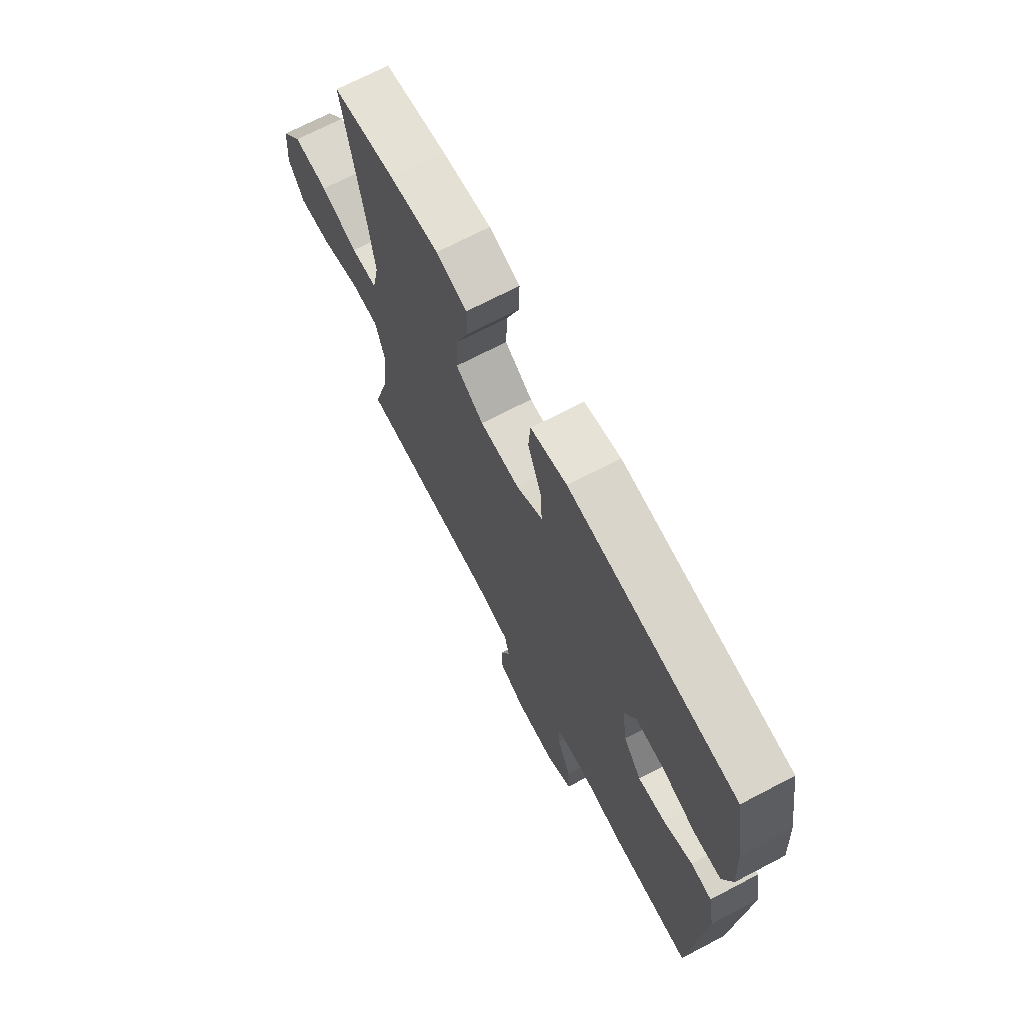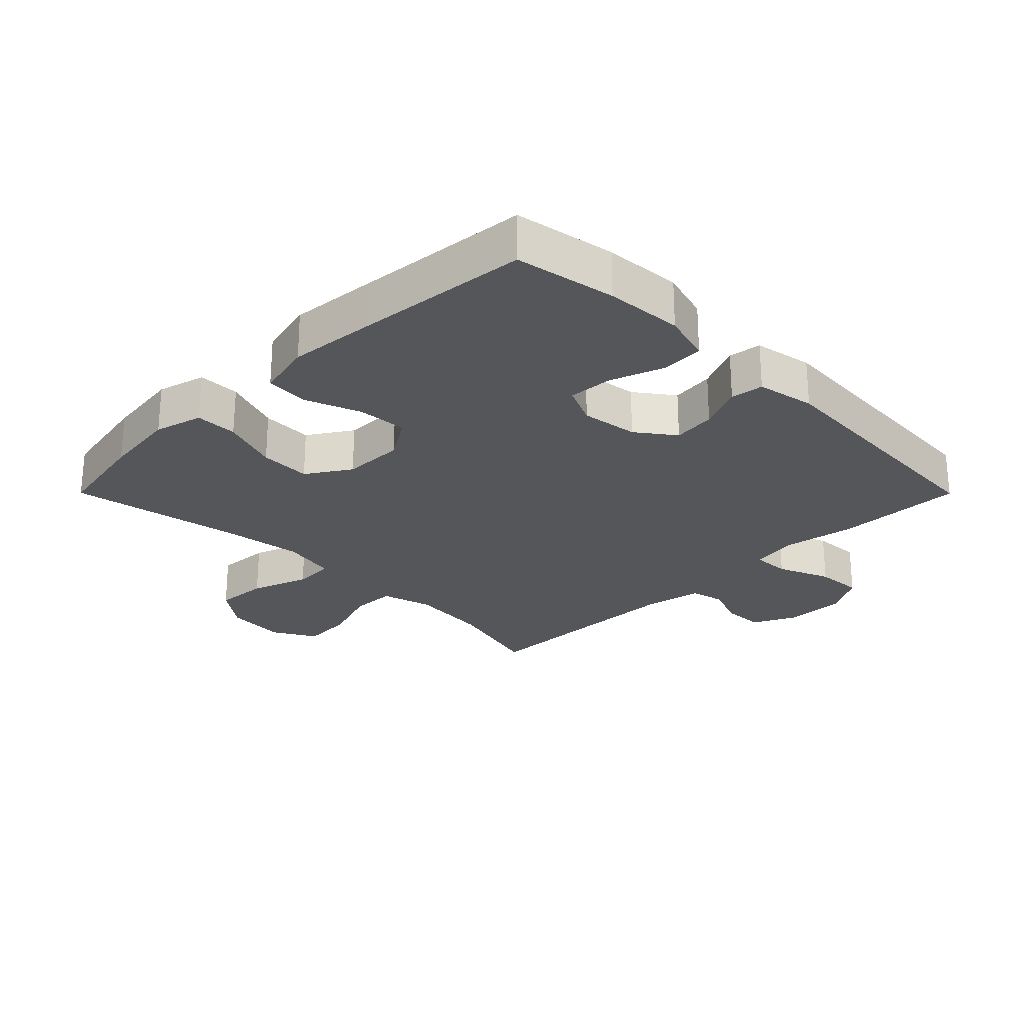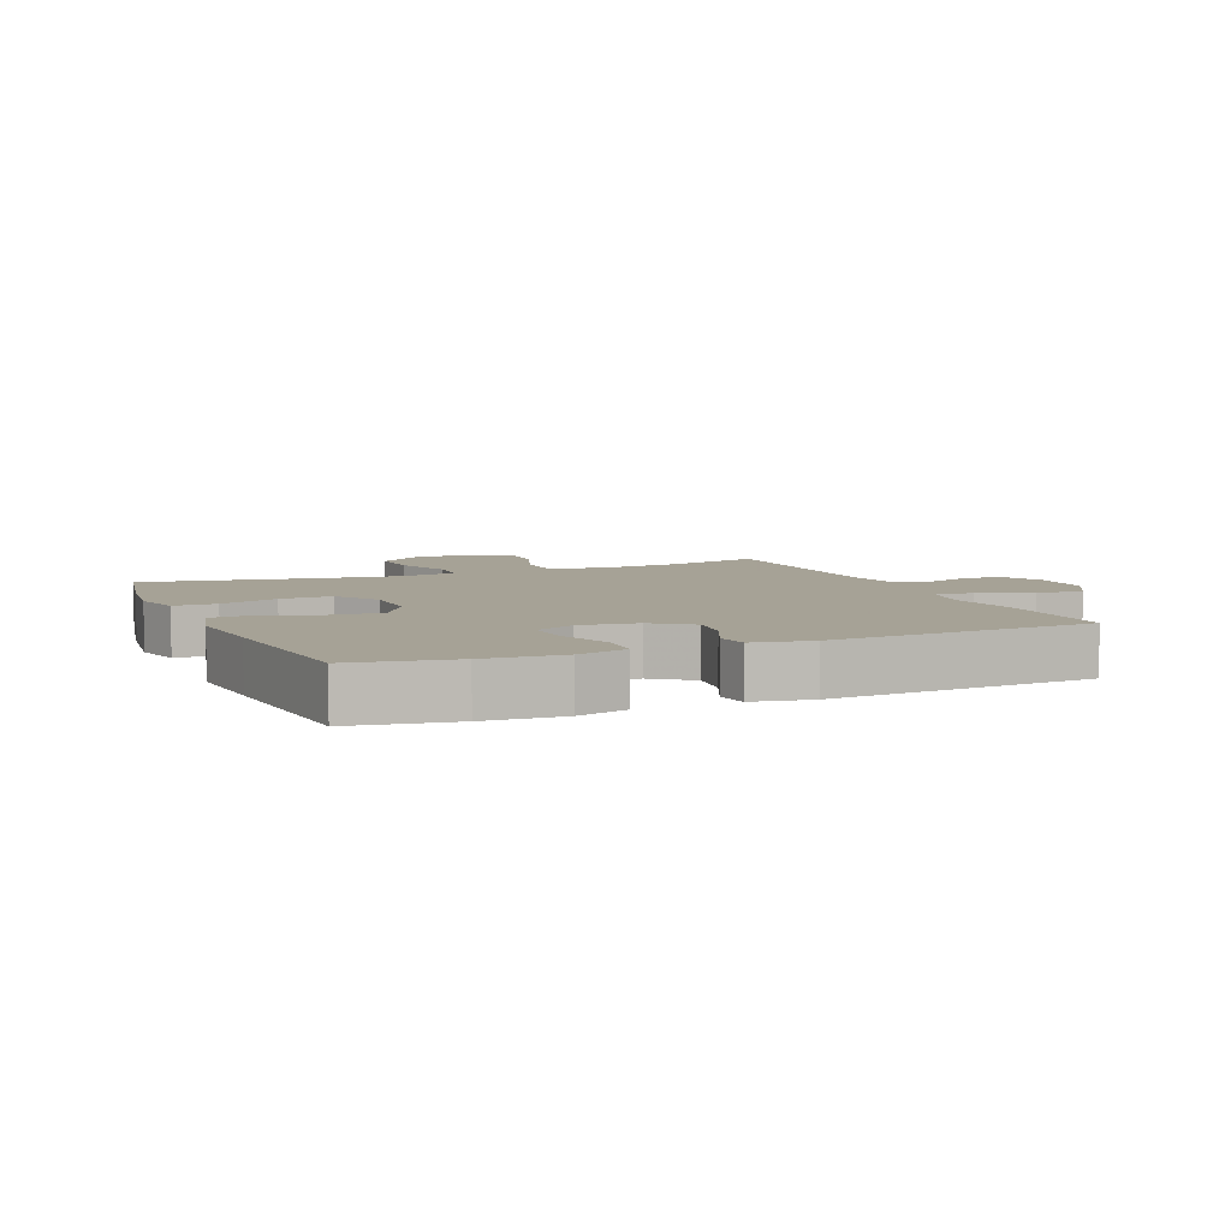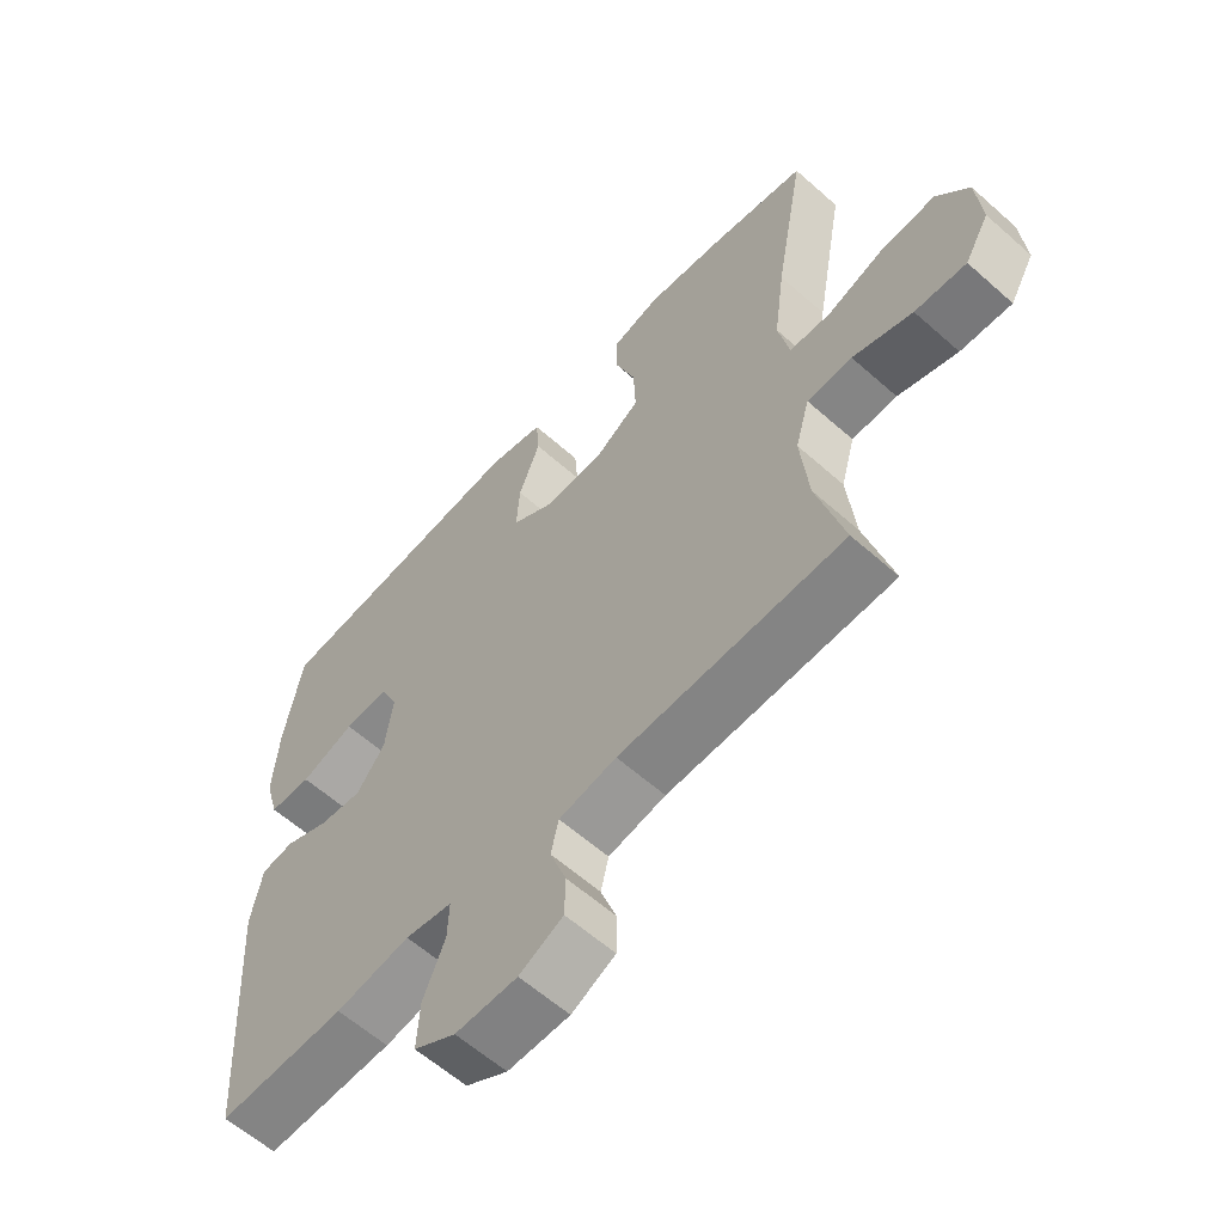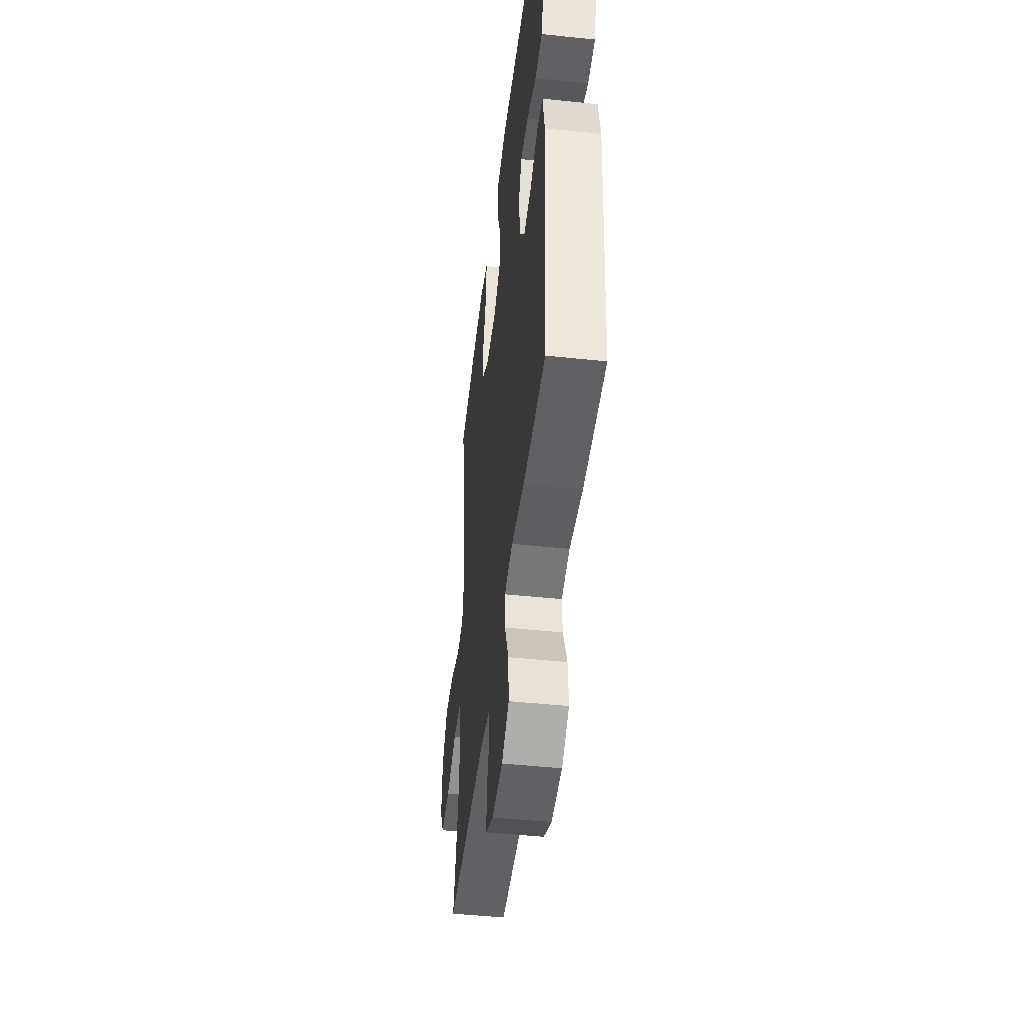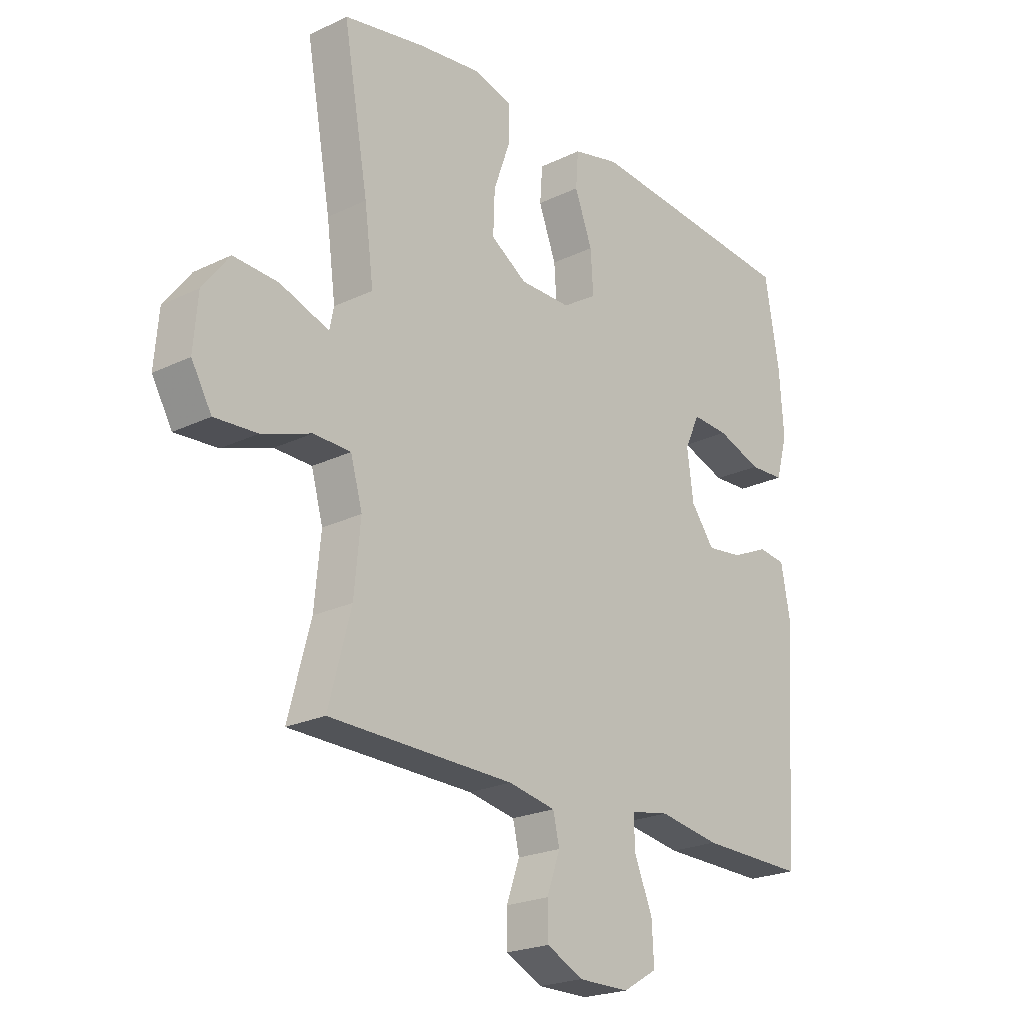
<metadata>
{"format":"obj","ext":"obj","renderer":"f3d","projection":"perspective","resolution":1024,"background":"white","views":[{"elev":70.4,"azim":62.4,"up":"+Z"},{"elev":-25.3,"azim":44.9,"up":"+Y"},{"elev":6.3,"azim":67.0,"up":"+Y"},{"elev":-60.5,"azim":-132.2,"up":"+Z"},{"elev":-47.3,"azim":83.2,"up":"+Z"},{"elev":-22.3,"azim":-49.9,"up":"+Z"}]}
</metadata>
<code>
v 0.5 0.07 -0.5
v 0.302 0.07 -0.496
v 0.187 0.07 -0.477
v 0.114 0.07 -0.49
v 0.116 0.07 -0.549
v 0.15 0.07 -0.631
v 0.154 0.07 -0.705
v 0.089 0.07 -0.743
v -0.007 0.07 -0.743
v -0.075 0.07 -0.709
v -0.076 0.07 -0.646
v -0.051 0.07 -0.576
v -0.063 0.07 -0.524
v -0.152 0.07 -0.507
v -0.5 0.07 -0.5
v -0.458 0.07 -0.342
v -0.446 0.07 -0.218
v -0.468 0.07 -0.139
v -0.538 0.07 -0.137
v -0.631 0.07 -0.169
v -0.711 0.07 -0.174
v -0.749 0.07 -0.108
v -0.741 0.07 -0.012
v -0.691 0.07 0.054
v -0.607 0.07 0.049
v -0.517 0.07 0.017
v -0.453 0.07 0.021
v -0.436 0.07 0.105
v -0.453 0.07 0.234
v -0.5 0.07 0.5
v -0.348 0.07 0.529
v -0.23 0.07 0.544
v -0.155 0.07 0.524
v -0.155 0.07 0.458
v -0.187 0.07 0.368
v -0.19 0.07 0.288
v -0.122 0.07 0.244
v -0.026 0.07 0.243
v 0.039 0.07 0.284
v 0.034 0.07 0.362
v 0.001 0.07 0.45
v 0.006 0.07 0.516
v 0.094 0.07 0.537
v 0.229 0.07 0.525
v 0.5 0.07 0.5
v 0.527 0.07 0.343
v 0.535 0.07 0.223
v 0.513 0.07 0.145
v 0.447 0.07 0.142
v 0.363 0.07 0.172
v 0.294 0.07 0.176
v 0.266 0.07 0.115
v 0.278 0.07 0.026
v 0.322 0.07 -0.033
v 0.389 0.07 -0.025
v 0.459 0.07 0.006
v 0.51 0.07 -0.001
v 0.527 0.07 -0.092
v 0.5 0 -0.5
v 0.302 0 -0.496
v 0.187 0 -0.477
v 0.114 0 -0.49
v 0.116 0 -0.549
v 0.15 0 -0.631
v 0.154 0 -0.705
v 0.089 0 -0.743
v -0.007 0 -0.743
v -0.075 0 -0.709
v -0.076 0 -0.646
v -0.051 0 -0.576
v -0.063 0 -0.524
v -0.152 0 -0.507
v -0.5 0 -0.5
v -0.458 0 -0.342
v -0.446 0 -0.218
v -0.468 0 -0.139
v -0.538 0 -0.137
v -0.631 0 -0.169
v -0.711 0 -0.174
v -0.749 0 -0.108
v -0.741 0 -0.012
v -0.691 0 0.054
v -0.607 0 0.049
v -0.517 0 0.017
v -0.453 0 0.021
v -0.436 0 0.105
v -0.453 0 0.234
v -0.5 0 0.5
v -0.348 0 0.529
v -0.23 0 0.544
v -0.155 0 0.524
v -0.155 0 0.458
v -0.187 0 0.368
v -0.19 0 0.288
v -0.122 0 0.244
v -0.026 0 0.243
v 0.039 0 0.284
v 0.034 0 0.362
v 0.001 0 0.45
v 0.006 0 0.516
v 0.094 0 0.537
v 0.229 0 0.525
v 0.5 0 0.5
v 0.527 0 0.343
v 0.535 0 0.223
v 0.513 0 0.145
v 0.447 0 0.142
v 0.363 0 0.172
v 0.294 0 0.176
v 0.266 0 0.115
v 0.278 0 0.026
v 0.322 0 -0.033
v 0.389 0 -0.025
v 0.459 0 0.006
v 0.51 0 -0.001
v 0.527 0 -0.092
f 1 2 3
f 58 1 3
f 57 58 3
f 56 57 3
f 55 56 3
f 54 55 3 4
f 53 54 4
f 52 53 4
f 48 49 50
f 47 48 50
f 46 47 50
f 45 46 50
f 44 45 50
f 43 44 50
f 42 43 50
f 41 42 50
f 40 41 50
f 39 40 50 51
f 38 39 51 52
f 33 34 35
f 32 33 35
f 31 32 35
f 30 31 35
f 29 30 35
f 28 29 35 36
f 27 28 36 37
f 24 25 26
f 23 24 26
f 22 23 26
f 21 22 26
f 20 21 26
f 19 20 26
f 18 19 26 27
f 38 52 4
f 37 38 4
f 27 37 4
f 18 27 4
f 17 18 4
f 10 11 12
f 9 10 12
f 8 9 12
f 7 8 12
f 6 7 12
f 5 6 12
f 5 12 13
f 5 13 14
f 4 5 14
f 17 4 14
f 16 17 14
f 14 15 16
f 61 60 59
f 61 59 116
f 61 116 115
f 61 115 114
f 61 114 113
f 62 61 113 112
f 62 112 111
f 62 111 110
f 108 107 106
f 108 106 105
f 108 105 104
f 108 104 103
f 108 103 102
f 108 102 101
f 108 101 100
f 108 100 99
f 108 99 98
f 109 108 98 97
f 110 109 97 96
f 93 92 91
f 93 91 90
f 93 90 89
f 93 89 88
f 93 88 87
f 94 93 87 86
f 95 94 86 85
f 84 83 82
f 84 82 81
f 84 81 80
f 84 80 79
f 84 79 78
f 84 78 77
f 85 84 77 76
f 62 110 96
f 62 96 95
f 62 95 85
f 62 85 76
f 62 76 75
f 70 69 68
f 70 68 67
f 70 67 66
f 70 66 65
f 70 65 64
f 70 64 63
f 71 70 63
f 72 71 63
f 72 63 62
f 72 62 75
f 72 75 74
f 74 73 72
f 1 59 60 2
f 2 60 61 3
f 3 61 62 4
f 4 62 63 5
f 5 63 64 6
f 6 64 65 7
f 7 65 66 8
f 8 66 67 9
f 9 67 68 10
f 10 68 69 11
f 11 69 70 12
f 12 70 71 13
f 13 71 72 14
f 14 72 73 15
f 15 73 74 16
f 16 74 75 17
f 17 75 76 18
f 18 76 77 19
f 19 77 78 20
f 20 78 79 21
f 21 79 80 22
f 22 80 81 23
f 23 81 82 24
f 24 82 83 25
f 25 83 84 26
f 26 84 85 27
f 27 85 86 28
f 28 86 87 29
f 29 87 88 30
f 30 88 89 31
f 31 89 90 32
f 32 90 91 33
f 33 91 92 34
f 34 92 93 35
f 35 93 94 36
f 36 94 95 37
f 37 95 96 38
f 38 96 97 39
f 39 97 98 40
f 40 98 99 41
f 41 99 100 42
f 42 100 101 43
f 43 101 102 44
f 44 102 103 45
f 45 103 104 46
f 46 104 105 47
f 47 105 106 48
f 48 106 107 49
f 49 107 108 50
f 50 108 109 51
f 51 109 110 52
f 52 110 111 53
f 53 111 112 54
f 54 112 113 55
f 55 113 114 56
f 56 114 115 57
f 57 115 116 58
f 58 116 59 1

</code>
